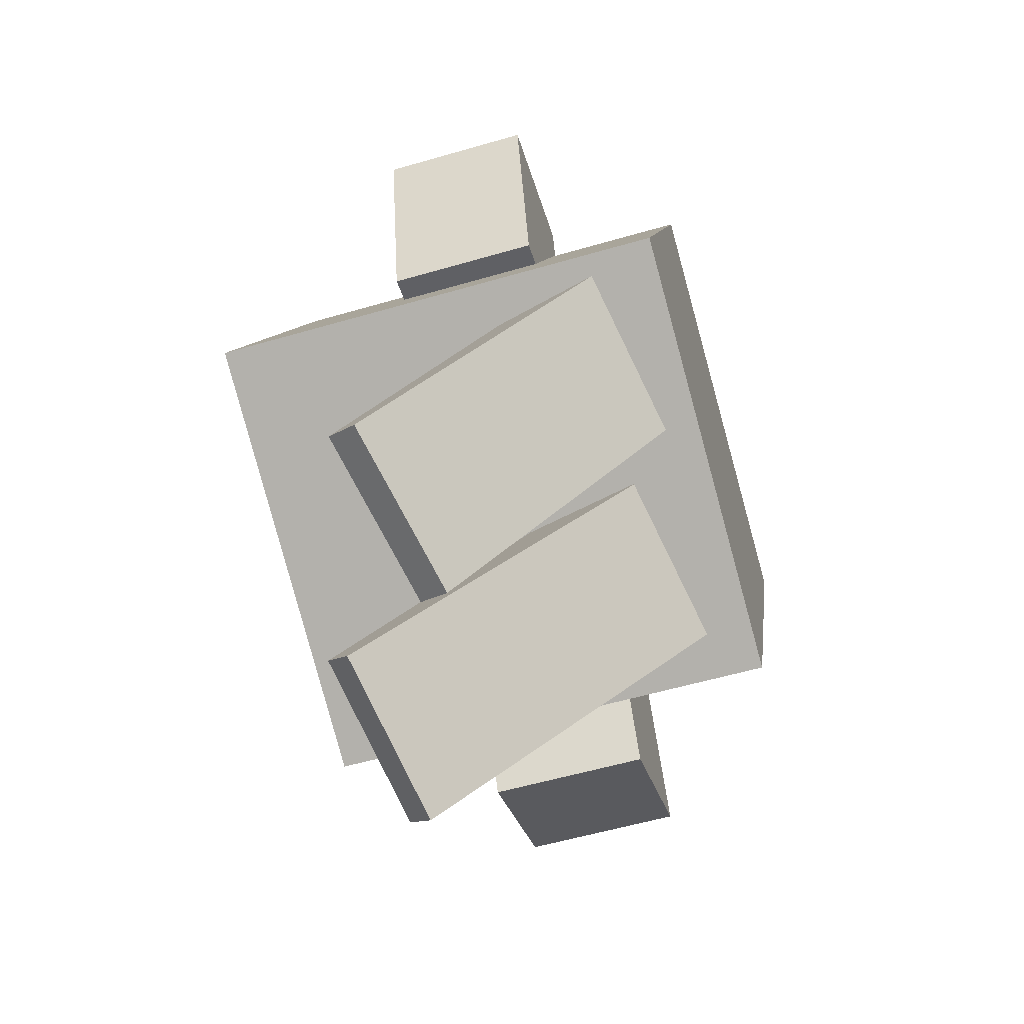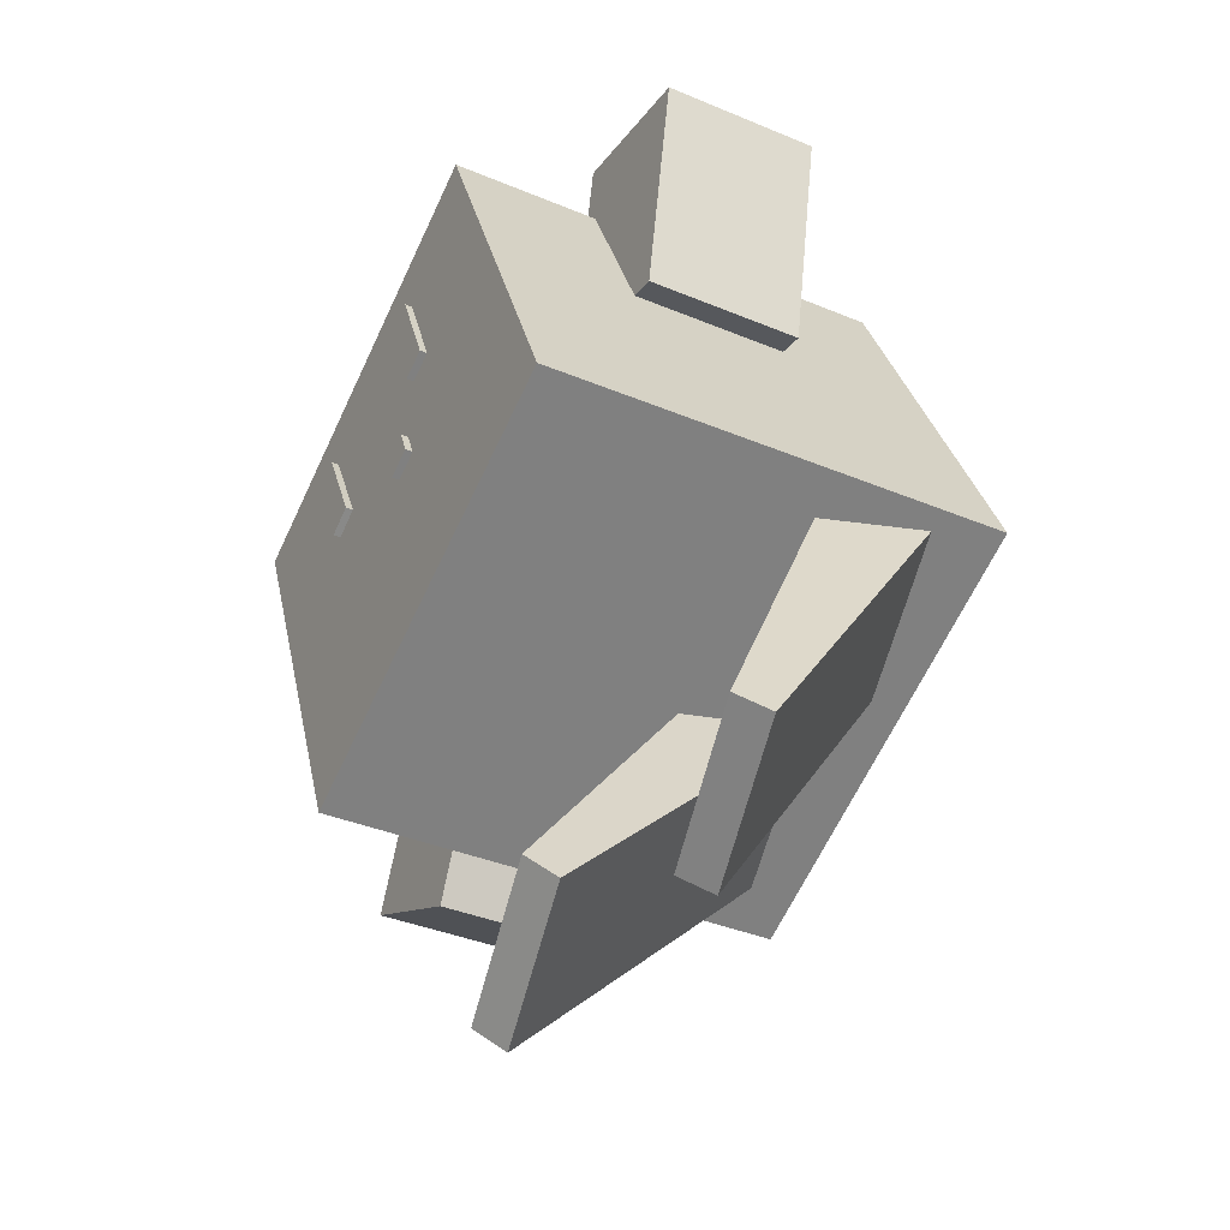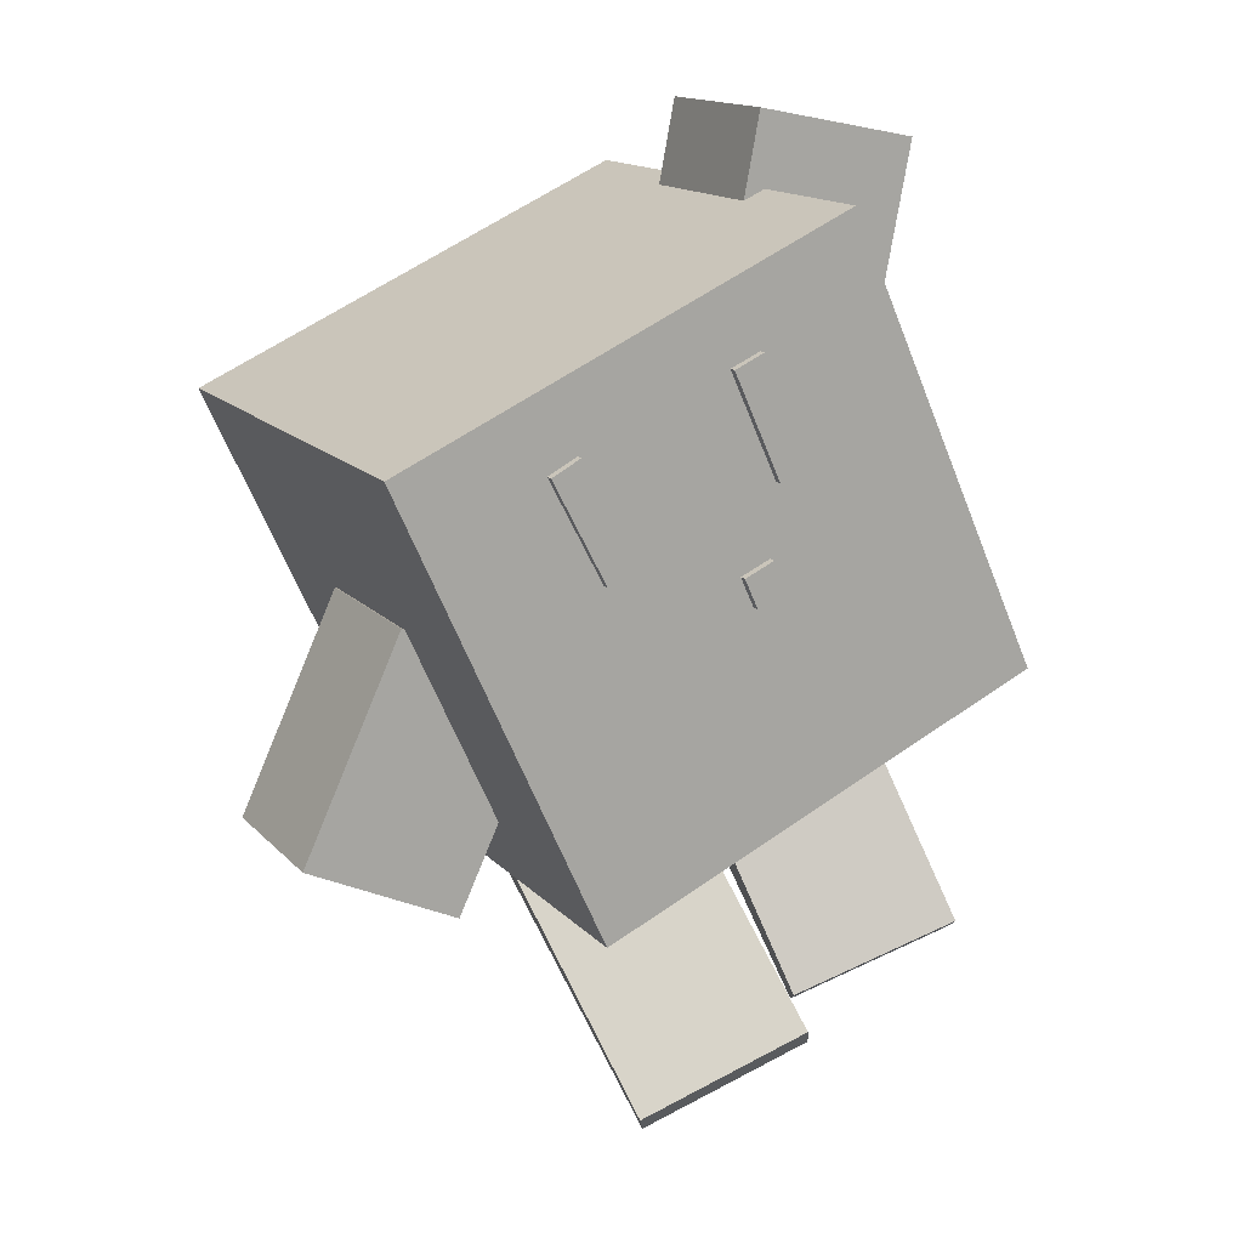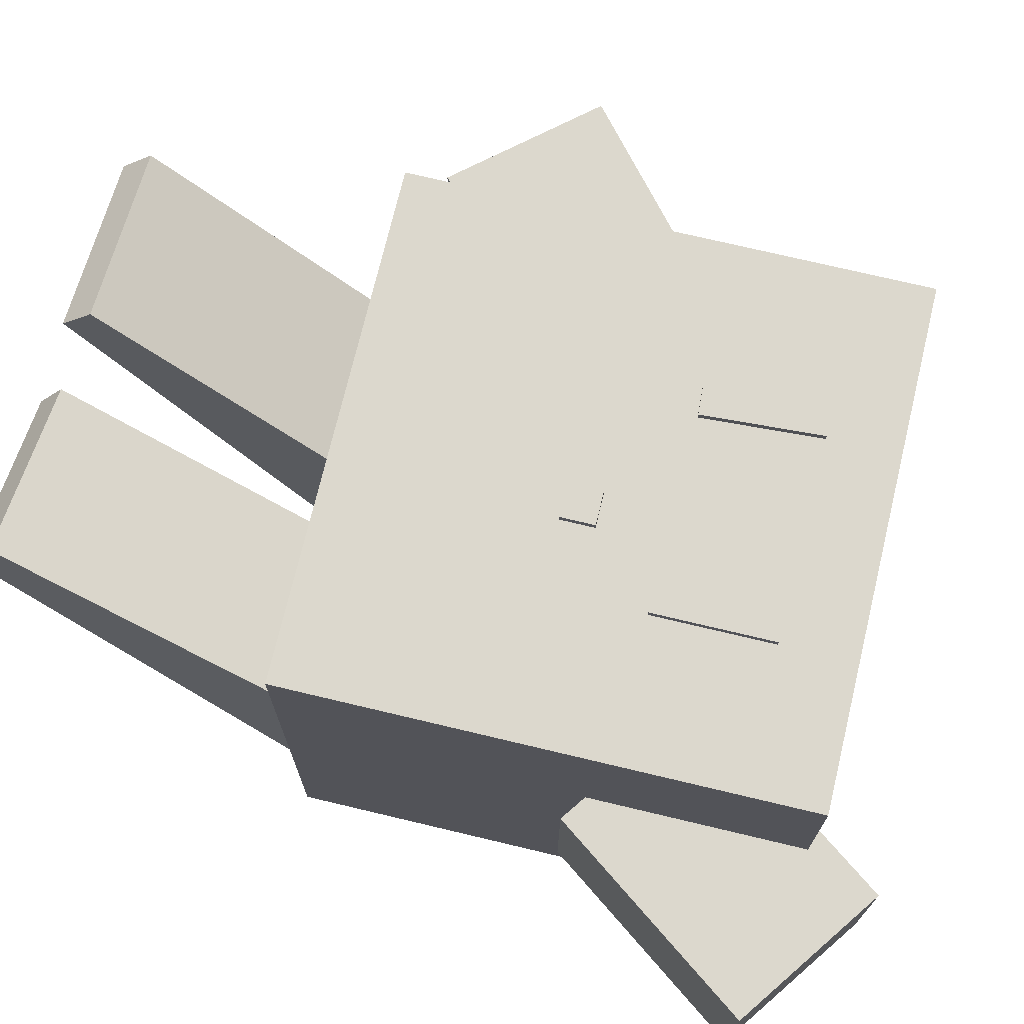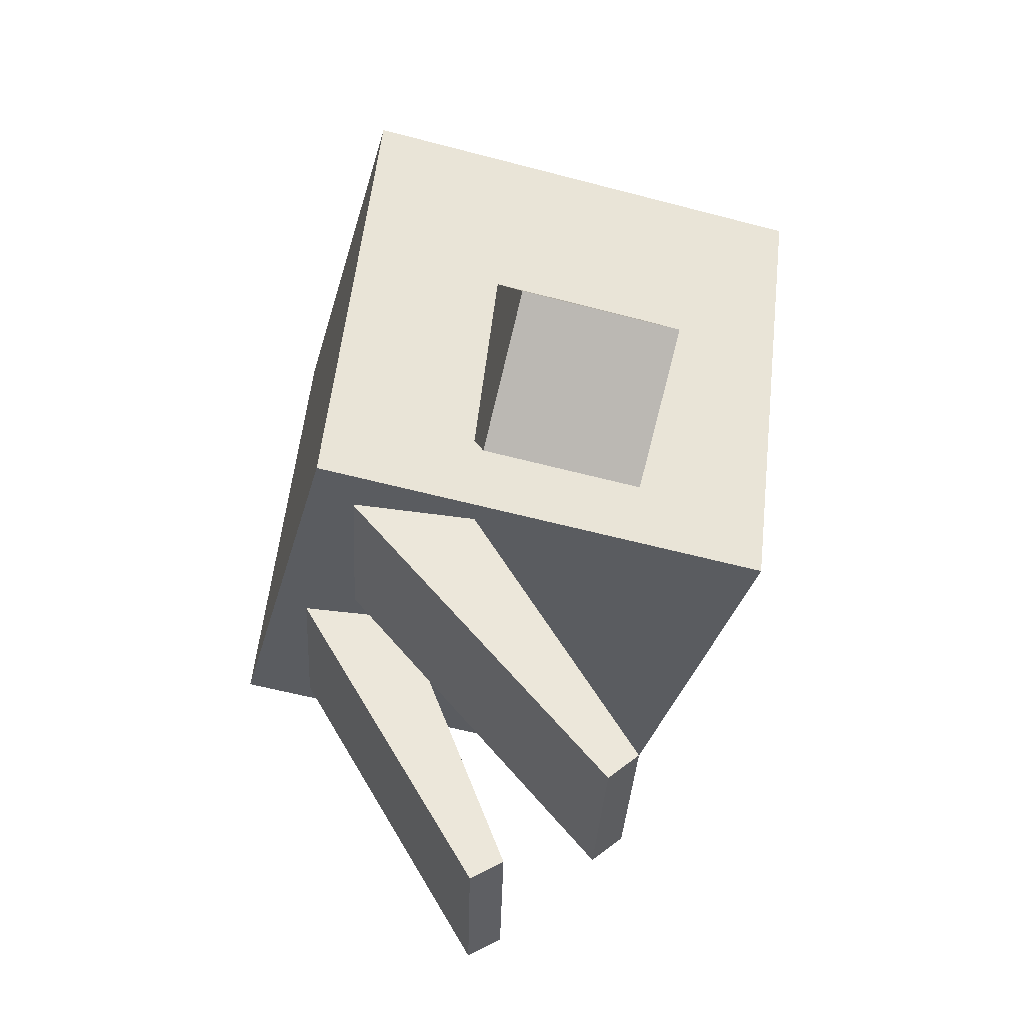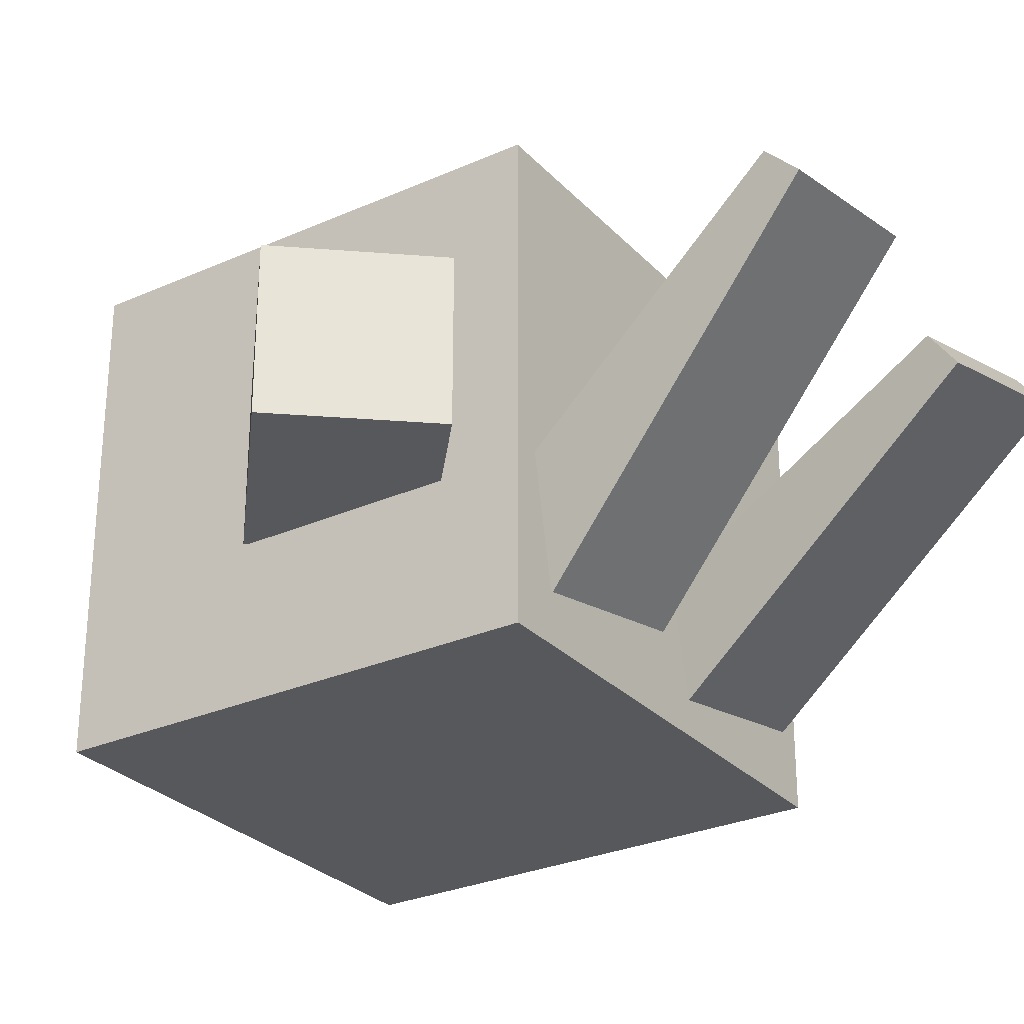
<metadata>
{"format":"obj","ext":"obj","renderer":"f3d","projection":"perspective","resolution":1024,"background":"white","views":[{"elev":-57.2,"azim":106.8,"up":"+Y"},{"elev":-37.8,"azim":62.0,"up":"+Y"},{"elev":15.1,"azim":-26.7,"up":"+Y"},{"elev":72.6,"azim":127.9,"up":"+Z"},{"elev":-58.1,"azim":-105.3,"up":"+Y"},{"elev":-28.5,"azim":-31.8,"up":"+Z"}]}
</metadata>
<code>
o 立方体
v 0.1375 -0.1374 1.031
v 0.08266 -0.0169 1.031
v 0.1375 -0.1374 0.976
v 0.08266 -0.0169 0.976
v 0.258 -0.08255 1.031
v 0.2031 0.03792 1.031
v 0.258 -0.08255 0.976
v 0.2031 0.03792 0.976
v 1 0.5089 0.3444
v 0.3241 0.6416 0.3444
v 1 0.5089 -0.3444
v 0.3241 0.6416 -0.3444
v 1.188 1.466 0.3444
v 0.512 1.599 0.3444
v 1.188 1.466 -0.3444
v 0.512 1.599 -0.3444
v 0.5337 1.295 -1
v 1.362 -0.5254 -1
v 0.5337 1.295 1
v -1.287 0.4666 -1
v 1.362 -0.5254 1
v -0.4583 -1.354 1
v -0.4583 -1.354 -1
v -1.287 0.4666 1
v -1.4e-05 -2.442 0.3925
v -0.06871 -2.341 0.5067
v 0.6826 -2.14 0.5369
v -0.2651 -1.273 -0.7981
v 0.6139 -2.039 0.6511
v 0.4175 -0.9709 -0.6537
v -0.4423 -1.013 -0.5035
v 0.2403 -0.7111 -0.3591
v 0.8895 -2.18 0.04363
v 0.8261 -2.103 0.1773
v 0.5792 -0.8113 -0.8968
v 1.579 -1.908 0.2127
v 1.515 -1.83 0.3464
v 1.268 -0.5389 -0.7277
v 0.4155 -0.6115 -0.5519
v 1.105 -0.339 -0.3828
v -0.7643 -1.416 0.3444
v -1.388 -1.124 0.3444
v -0.3516 -0.532 0.3444
v -0.7643 -1.416 -0.3444
v -0.9757 -0.2405 0.3444
v -0.3516 -0.532 -0.3444
v -1.388 -1.124 -0.3444
v -0.9757 -0.2405 -0.3444
v 0.2239 0.3211 1.031
v 0.03031 0.7466 1.031
v 0.2239 0.3211 0.976
v 0.03031 0.7466 0.976
v 0.3444 0.3759 1.031
v 0.1508 0.8014 1.031
v 0.3444 0.3759 0.976
v 0.1508 0.8014 0.976
v -0.4695 0.01404 1.031
v -0.6863 0.4256 1.031
v -0.4695 0.01404 0.976
v -0.6863 0.4256 0.976
v -0.3524 0.07572 1.031
v -0.5692 0.4873 1.031
v -0.3524 0.07572 0.976
v -0.5692 0.4873 0.976
f 1 2 4 3
f 3 4 8 7
f 7 8 6 5
f 5 6 2 1
f 3 7 5 1
f 8 4 2 6
f 10 11 9
f 12 15 11
f 16 13 15
f 14 9 13
f 15 9 11
f 12 14 16
f 10 12 11
f 12 16 15
f 16 14 13
f 14 10 9
f 15 13 9
f 12 10 14
f 20 17 18
f 17 21 18
f 17 19 21
f 20 19 17
f 18 21 22
f 19 22 21
f 19 24 22
f 18 22 23
f 24 23 22
f 24 20 23
f 20 24 19
f 20 18 23
f 29 26 25
f 26 28 25
f 30 27 25
f 29 25 27
f 30 25 28
f 31 32 30
f 31 30 28
f 30 32 29
f 30 29 27
f 31 29 32
f 26 31 28
f 31 26 29
f 37 34 33
f 34 35 33
f 38 33 35
f 38 36 33
f 37 33 36
f 39 40 38
f 39 38 35
f 38 37 36
f 38 40 37
f 39 37 40
f 34 39 35
f 39 34 37
f 45 42 41
f 42 44 41
f 46 43 41
f 45 41 43
f 46 41 44
f 47 48 46
f 47 46 44
f 48 43 46
f 47 45 48
f 48 45 43
f 42 47 44
f 47 42 45
f 49 50 52 51
f 51 52 56 55
f 55 56 54 53
f 53 54 50 49
f 51 55 53 49
f 56 52 50 54
f 57 58 60 59
f 59 60 64 63
f 63 64 62 61
f 61 62 58 57
f 59 63 61 57
f 64 60 58 62

</code>
